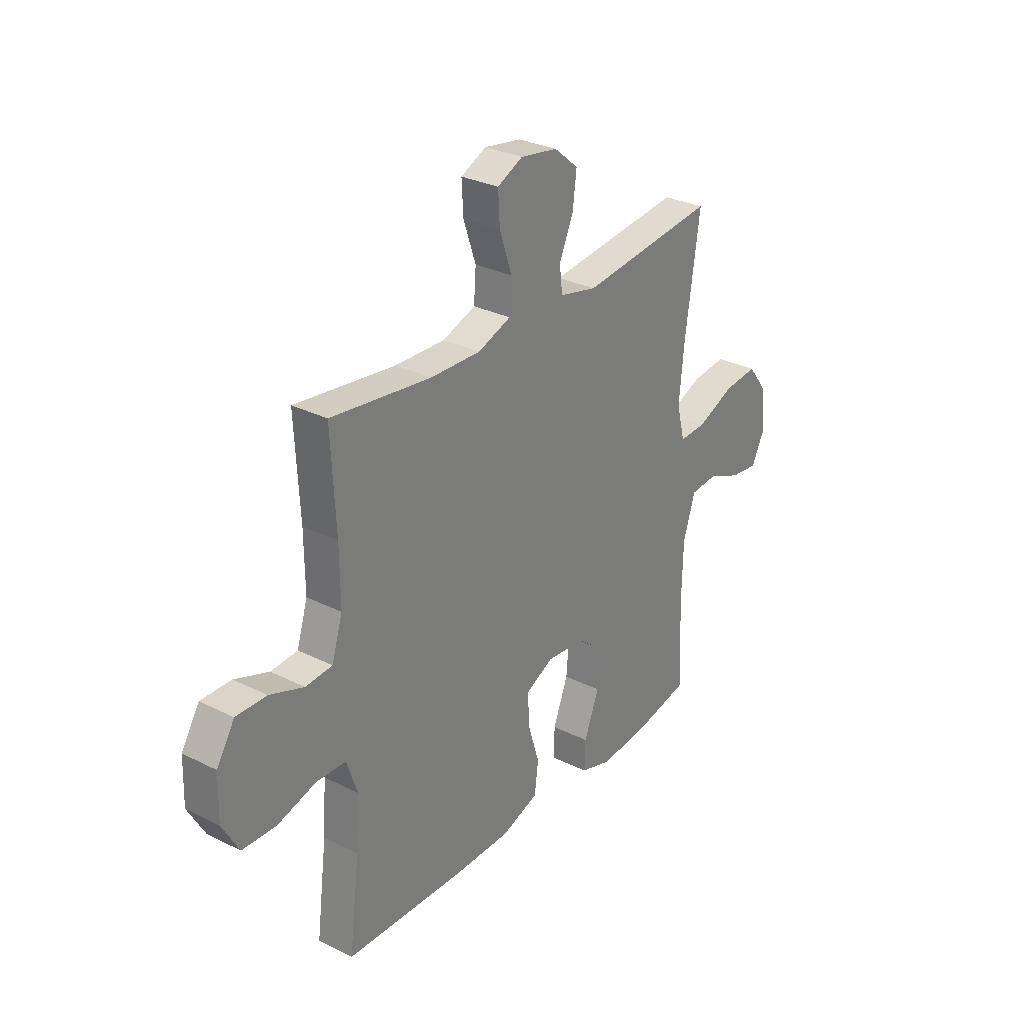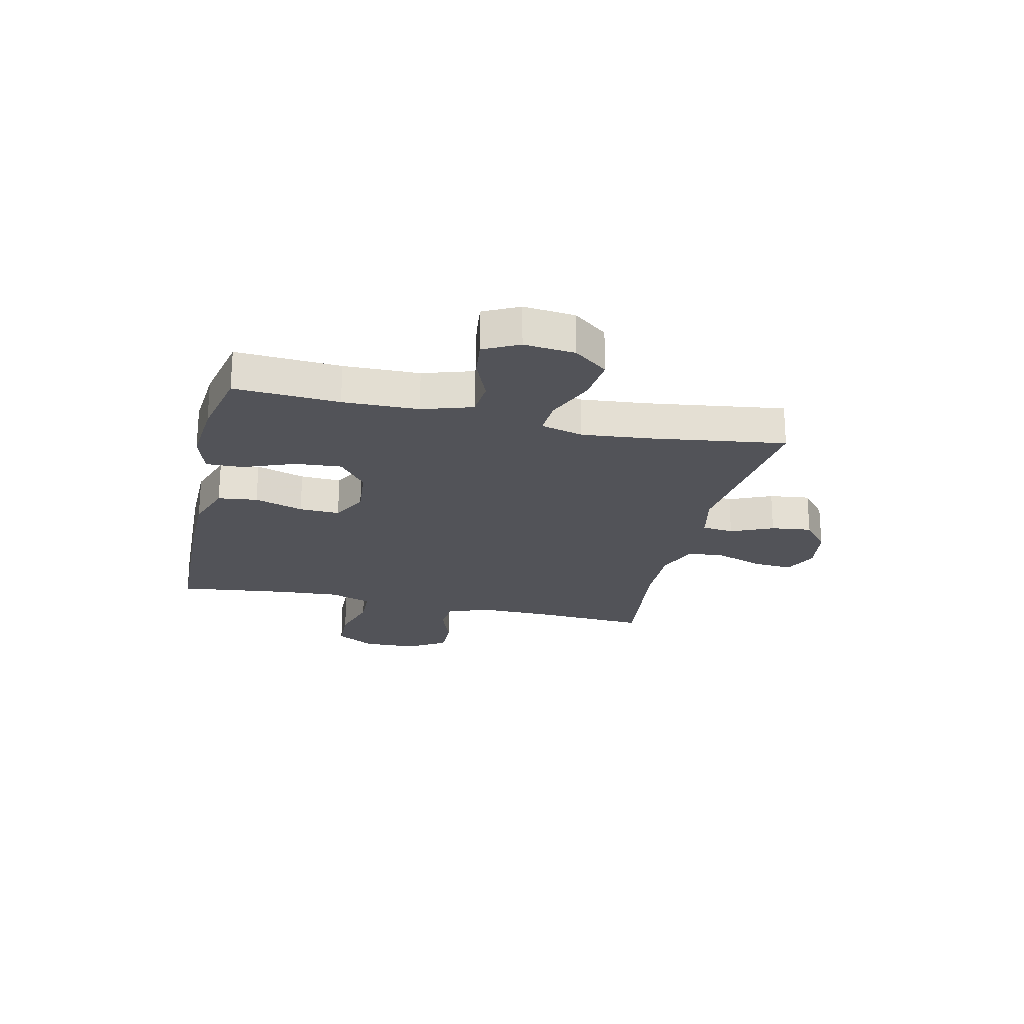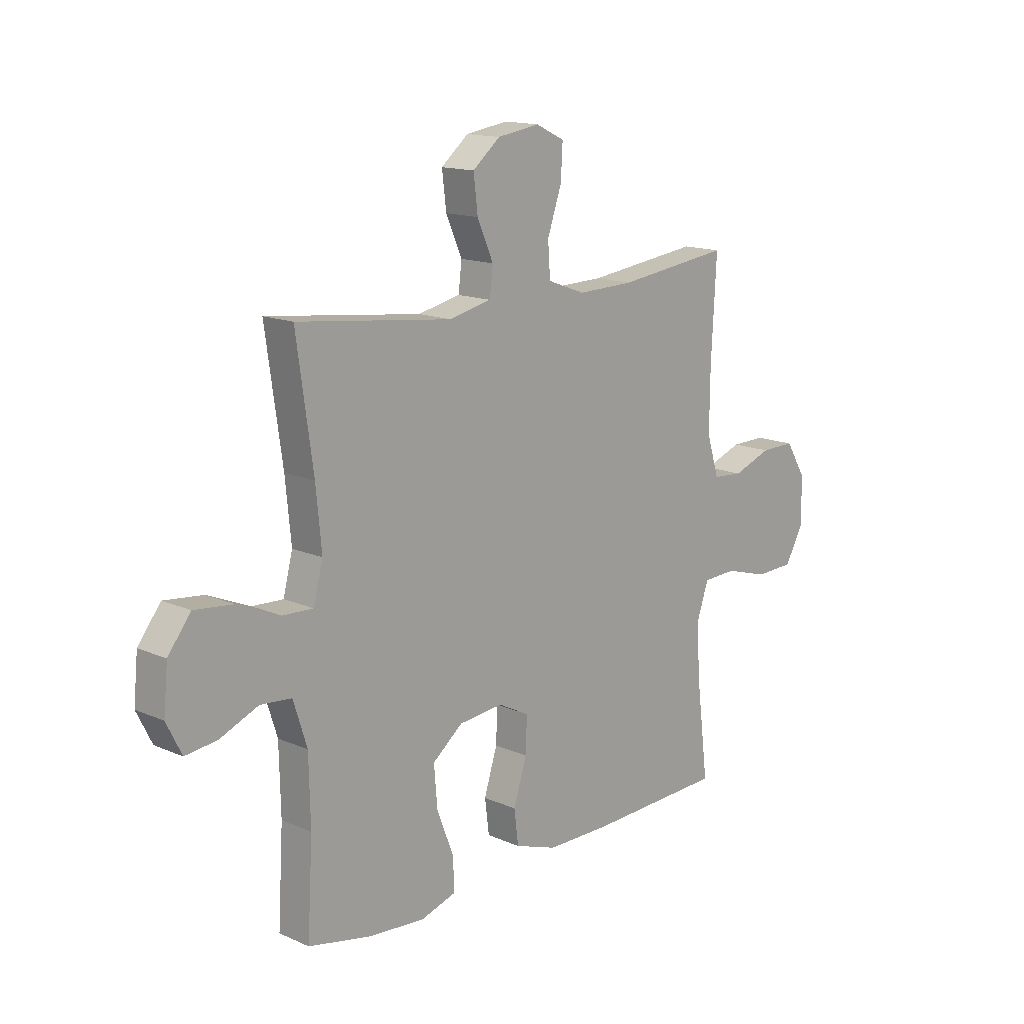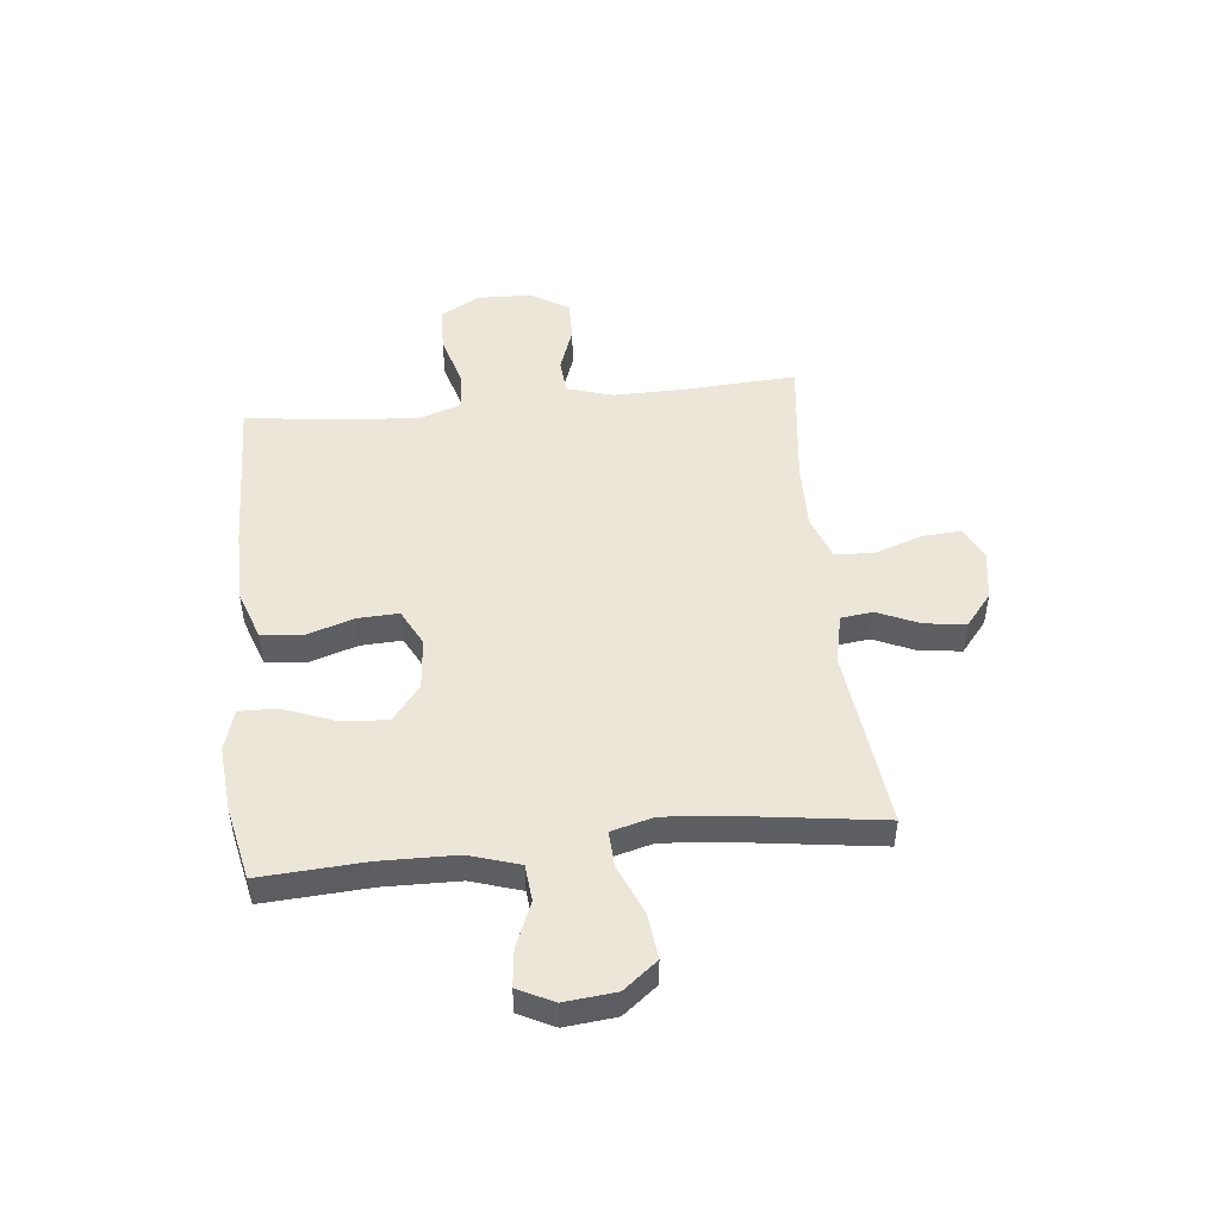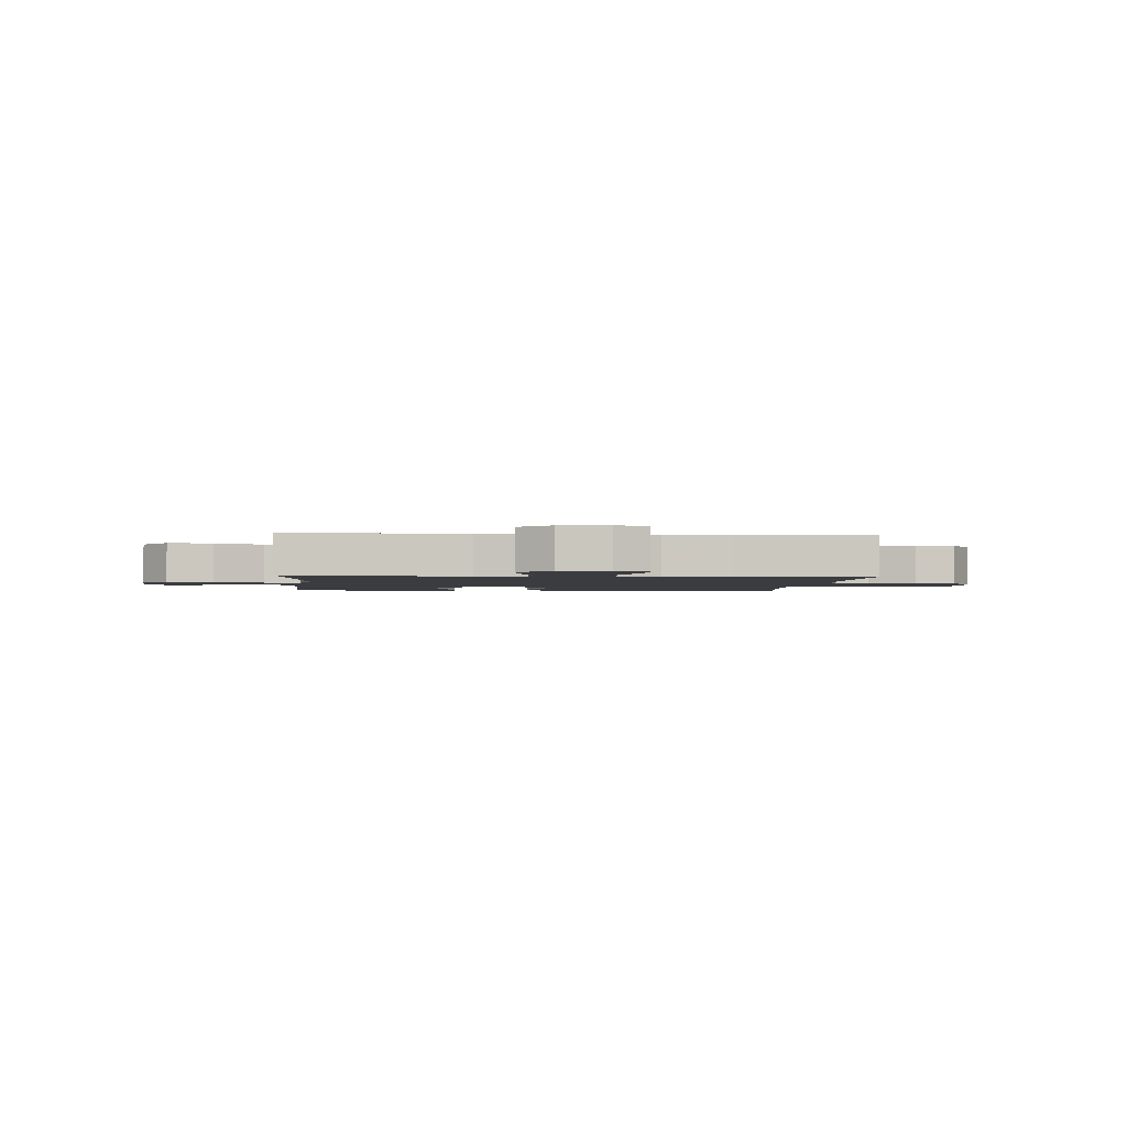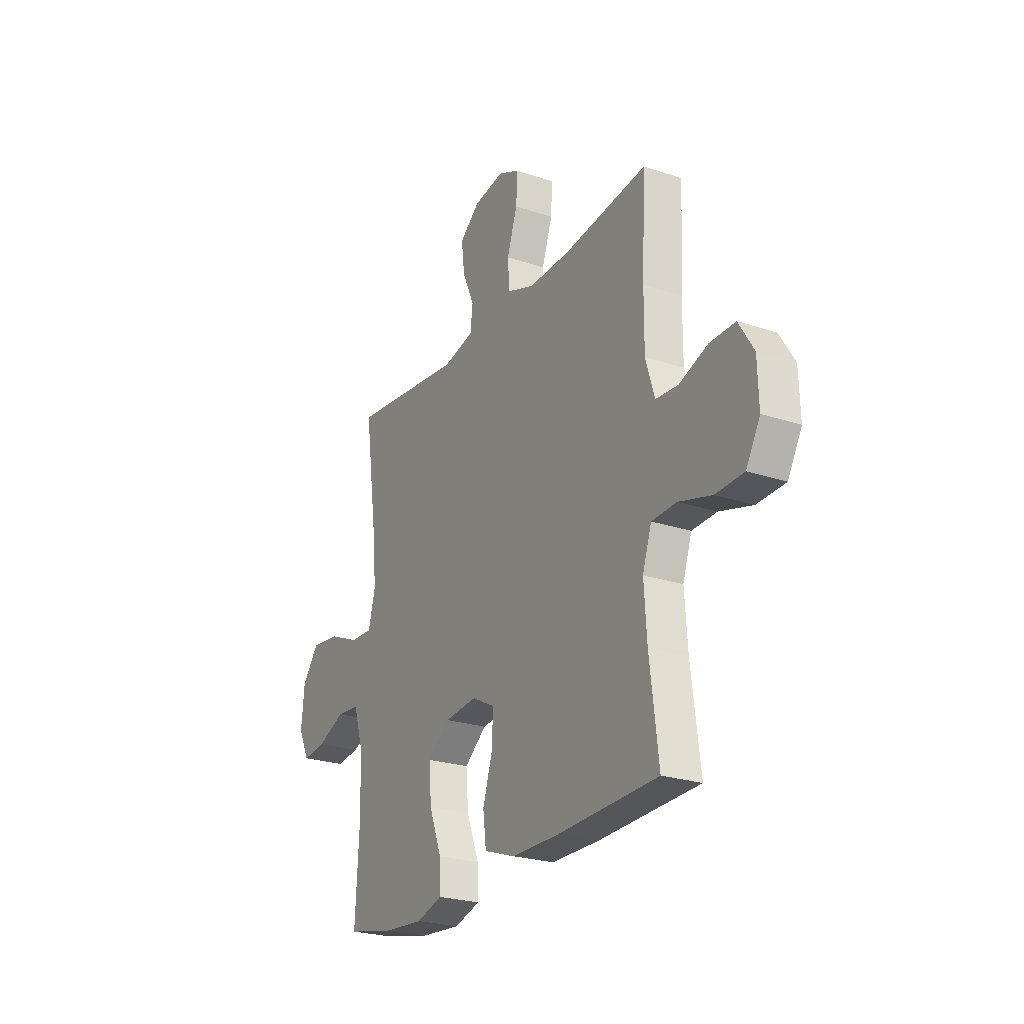
<metadata>
{"format":"obj","ext":"obj","renderer":"f3d","projection":"perspective","resolution":1024,"background":"white","views":[{"elev":29.6,"azim":126.4,"up":"+Z"},{"elev":-22.7,"azim":-102.9,"up":"+Y"},{"elev":14.7,"azim":-46.7,"up":"+Z"},{"elev":49.0,"azim":-96.2,"up":"+Y"},{"elev":-2.1,"azim":-4.8,"up":"+Y"},{"elev":-24.4,"azim":61.2,"up":"+Z"}]}
</metadata>
<code>
v -0.5 0.07 0.5
v -0.173 0.07 0.462
v -0.083 0.07 0.482
v -0.076 0.07 0.54
v -0.11 0.07 0.617
v -0.119 0.07 0.691
v -0.061 0.07 0.739
v 0.028 0.07 0.753
v 0.089 0.07 0.724
v 0.085 0.07 0.653
v 0.055 0.07 0.566
v 0.06 0.07 0.496
v 0.139 0.07 0.467
v 0.26 0.07 0.47
v 0.5 0.07 0.5
v 0.489 0.07 0.292
v 0.488 0.07 0.166
v 0.514 0.07 0.083
v 0.578 0.07 0.078
v 0.66 0.07 0.108
v 0.733 0.07 0.109
v 0.776 0.07 0.04
v 0.779 0.07 -0.059
v 0.739 0.07 -0.13
v 0.658 0.07 -0.133
v 0.564 0.07 -0.106
v 0.493 0.07 -0.109
v 0.467 0.07 -0.185
v 0.475 0.07 -0.301
v 0.5 0.07 -0.5
v 0.209 0.07 -0.51
v 0.074 0.07 -0.509
v -0.016 0.07 -0.478
v -0.025 0.07 -0.406
v 0.003 0.07 -0.317
v 0.006 0.07 -0.243
v -0.06 0.07 -0.209
v -0.154 0.07 -0.218
v -0.218 0.07 -0.269
v -0.211 0.07 -0.354
v -0.175 0.07 -0.447
v -0.173 0.07 -0.515
v -0.248 0.07 -0.538
v -0.367 0.07 -0.528
v -0.5 0.07 -0.5
v -0.489 0.07 -0.309
v -0.492 0.07 -0.171
v -0.521 0.07 -0.08
v -0.587 0.07 -0.074
v -0.668 0.07 -0.108
v -0.735 0.07 -0.116
v -0.767 0.07 -0.052
v -0.758 0.07 0.041
v -0.71 0.07 0.103
v -0.628 0.07 0.094
v -0.538 0.07 0.056
v -0.473 0.07 0.053
v -0.453 0.07 0.13
v -0.465 0.07 0.253
v -0.5 0 0.5
v -0.173 0 0.462
v -0.083 0 0.482
v -0.076 0 0.54
v -0.11 0 0.617
v -0.119 0 0.691
v -0.061 0 0.739
v 0.028 0 0.753
v 0.089 0 0.724
v 0.085 0 0.653
v 0.055 0 0.566
v 0.06 0 0.496
v 0.139 0 0.467
v 0.26 0 0.47
v 0.5 0 0.5
v 0.489 0 0.292
v 0.488 0 0.166
v 0.514 0 0.083
v 0.578 0 0.078
v 0.66 0 0.108
v 0.733 0 0.109
v 0.776 0 0.04
v 0.779 0 -0.059
v 0.739 0 -0.13
v 0.658 0 -0.133
v 0.564 0 -0.106
v 0.493 0 -0.109
v 0.467 0 -0.185
v 0.475 0 -0.301
v 0.5 0 -0.5
v 0.209 0 -0.51
v 0.074 0 -0.509
v -0.016 0 -0.478
v -0.025 0 -0.406
v 0.003 0 -0.317
v 0.006 0 -0.243
v -0.06 0 -0.209
v -0.154 0 -0.218
v -0.218 0 -0.269
v -0.211 0 -0.354
v -0.175 0 -0.447
v -0.173 0 -0.515
v -0.248 0 -0.538
v -0.367 0 -0.528
v -0.5 0 -0.5
v -0.489 0 -0.309
v -0.492 0 -0.171
v -0.521 0 -0.08
v -0.587 0 -0.074
v -0.668 0 -0.108
v -0.735 0 -0.116
v -0.767 0 -0.052
v -0.758 0 0.041
v -0.71 0 0.103
v -0.628 0 0.094
v -0.538 0 0.056
v -0.473 0 0.053
v -0.453 0 0.13
v -0.465 0 0.253
f 53 54 55 56
f 53 56 57
f 52 53 57
f 49 50 51 52
f 48 49 52 57
f 47 48 57
f 46 47 57 58
f 44 45 46 58
f 40 41 42 43
f 39 40 43 44
f 32 33 34 35
f 32 35 36
f 29 30 31 32
f 28 29 32 36
f 27 28 36 37
f 23 24 25 26
f 23 26 27
f 22 23 27
f 19 20 21 22
f 18 19 22 27
f 17 18 27 37
f 14 15 16
f 13 14 16 17
f 12 13 17 37
f 8 9 10 11
f 4 5 6 7
f 4 7 8 11
f 59 1 2
f 59 2 3
f 39 44 58 59
f 38 39 59 3
f 11 12 37 38
f 3 4 11 38
f 115 114 113 112
f 116 115 112
f 116 112 111
f 111 110 109 108
f 116 111 108 107
f 116 107 106
f 117 116 106 105
f 117 105 104 103
f 102 101 100 99
f 103 102 99 98
f 94 93 92 91
f 95 94 91
f 91 90 89 88
f 95 91 88 87
f 96 95 87 86
f 85 84 83 82
f 86 85 82
f 86 82 81
f 81 80 79 78
f 86 81 78 77
f 96 86 77 76
f 75 74 73
f 76 75 73 72
f 96 76 72 71
f 70 69 68 67
f 66 65 64 63
f 70 67 66 63
f 61 60 118
f 62 61 118
f 118 117 103 98
f 62 118 98 97
f 97 96 71 70
f 97 70 63 62
f 1 60 61 2
f 2 61 62 3
f 3 62 63 4
f 4 63 64 5
f 5 64 65 6
f 6 65 66 7
f 7 66 67 8
f 8 67 68 9
f 9 68 69 10
f 10 69 70 11
f 11 70 71 12
f 12 71 72 13
f 13 72 73 14
f 14 73 74 15
f 15 74 75 16
f 16 75 76 17
f 17 76 77 18
f 18 77 78 19
f 19 78 79 20
f 20 79 80 21
f 21 80 81 22
f 22 81 82 23
f 23 82 83 24
f 24 83 84 25
f 25 84 85 26
f 26 85 86 27
f 27 86 87 28
f 28 87 88 29
f 29 88 89 30
f 30 89 90 31
f 31 90 91 32
f 32 91 92 33
f 33 92 93 34
f 34 93 94 35
f 35 94 95 36
f 36 95 96 37
f 37 96 97 38
f 38 97 98 39
f 39 98 99 40
f 40 99 100 41
f 41 100 101 42
f 42 101 102 43
f 43 102 103 44
f 44 103 104 45
f 45 104 105 46
f 46 105 106 47
f 47 106 107 48
f 48 107 108 49
f 49 108 109 50
f 50 109 110 51
f 51 110 111 52
f 52 111 112 53
f 53 112 113 54
f 54 113 114 55
f 55 114 115 56
f 56 115 116 57
f 57 116 117 58
f 58 117 118 59
f 59 118 60 1

</code>
